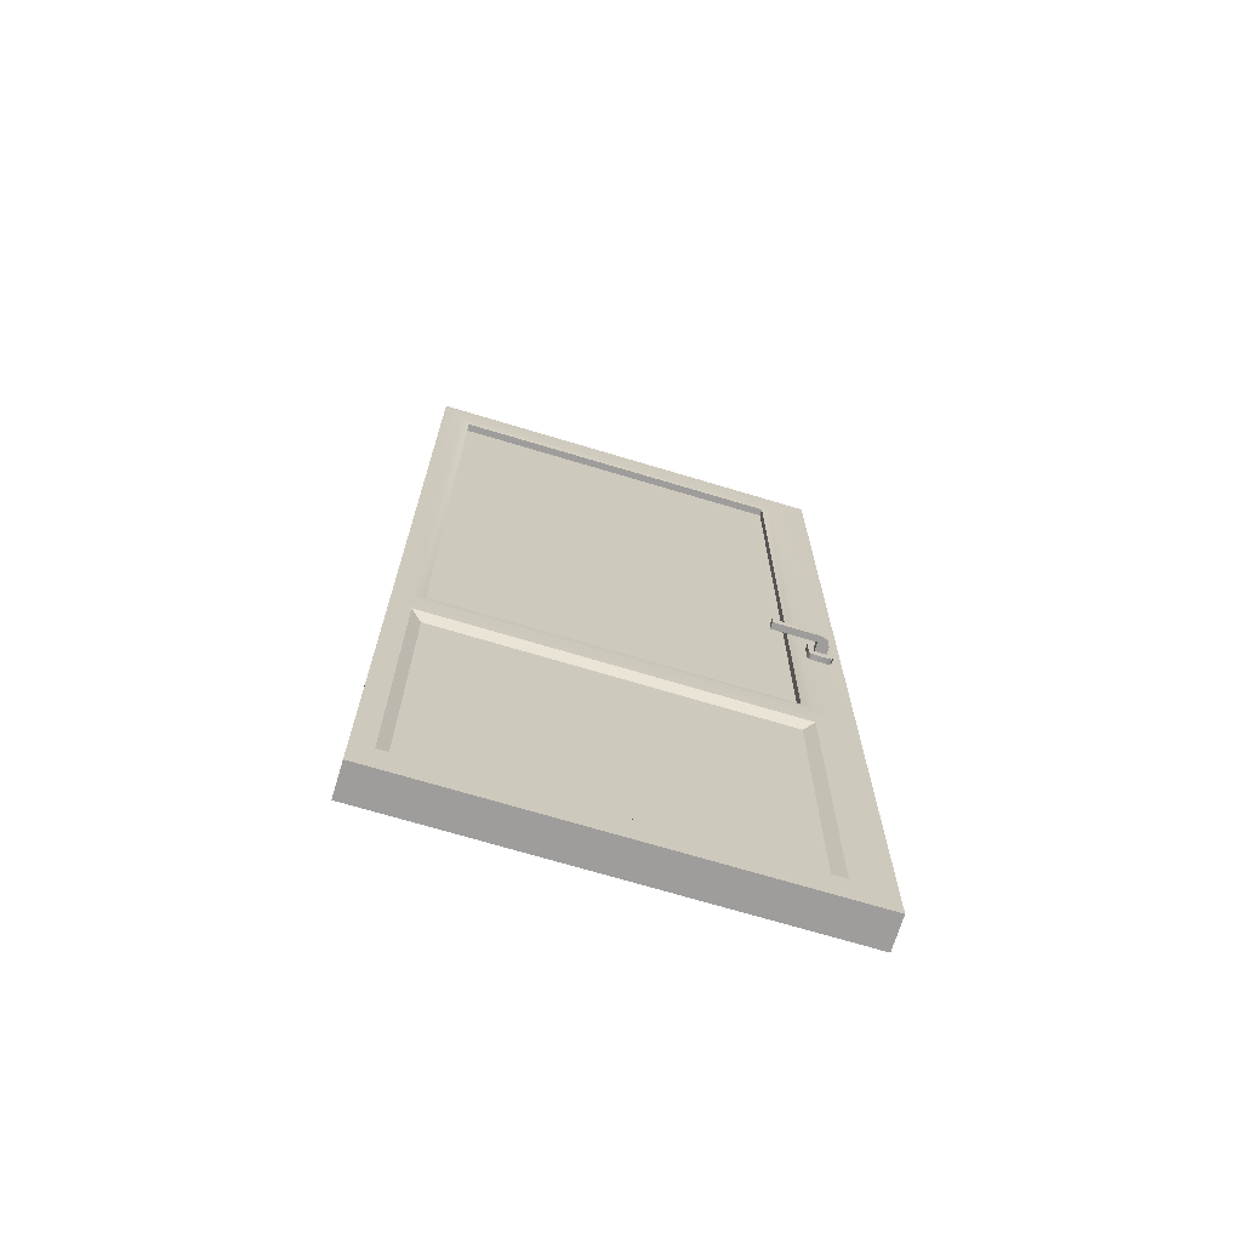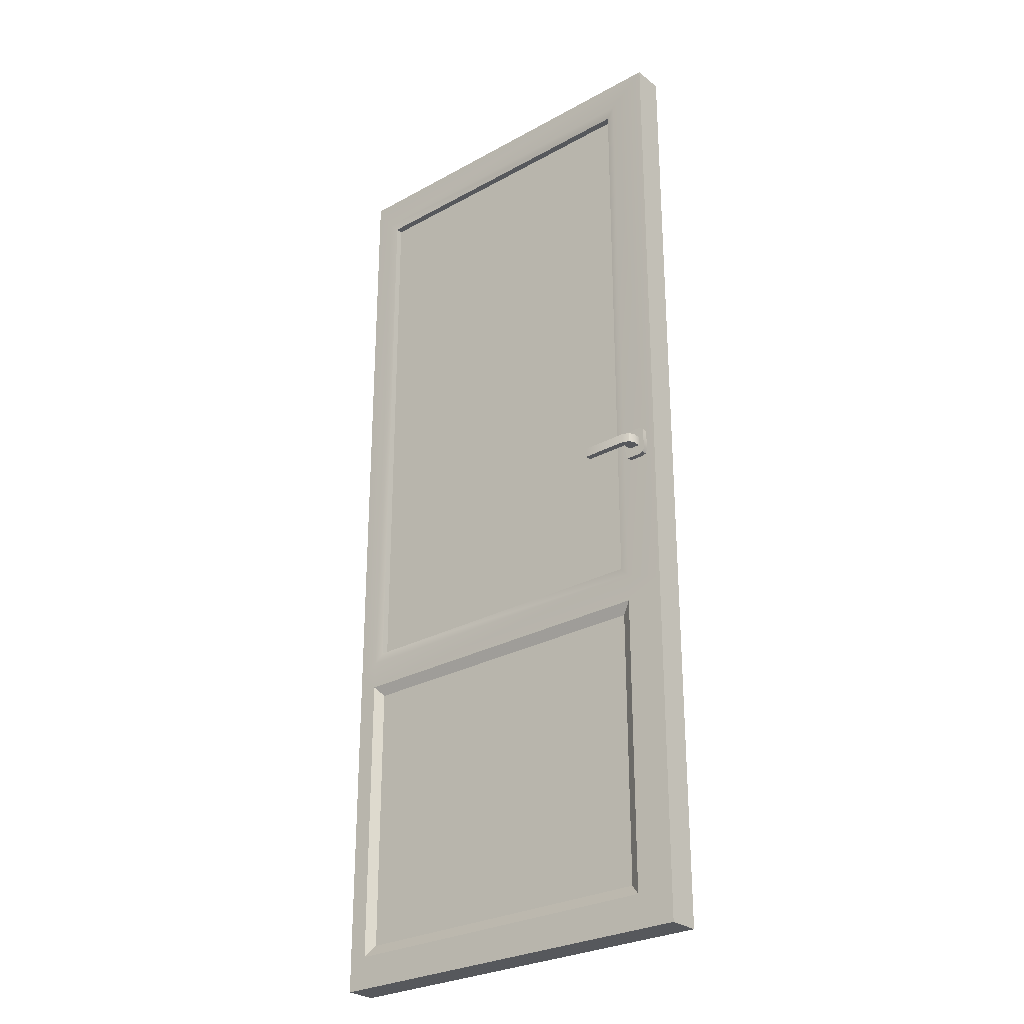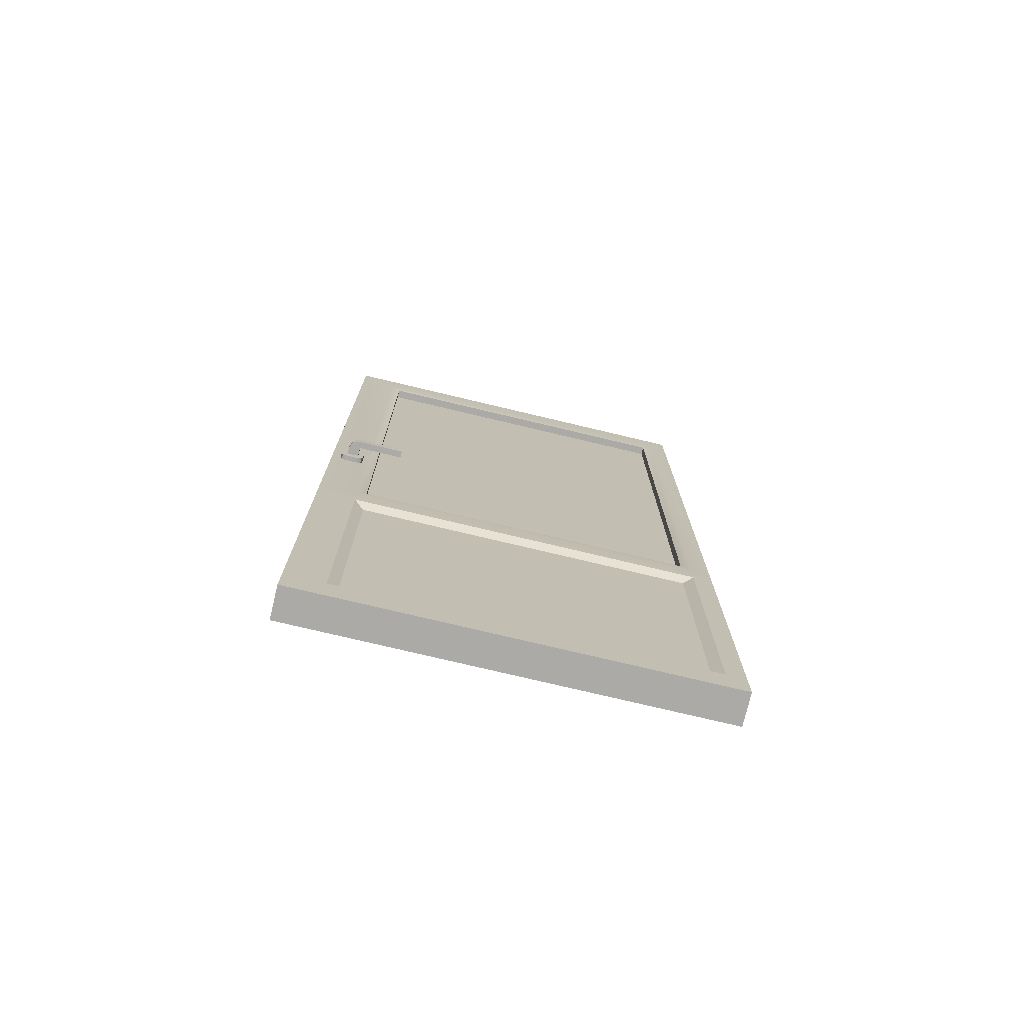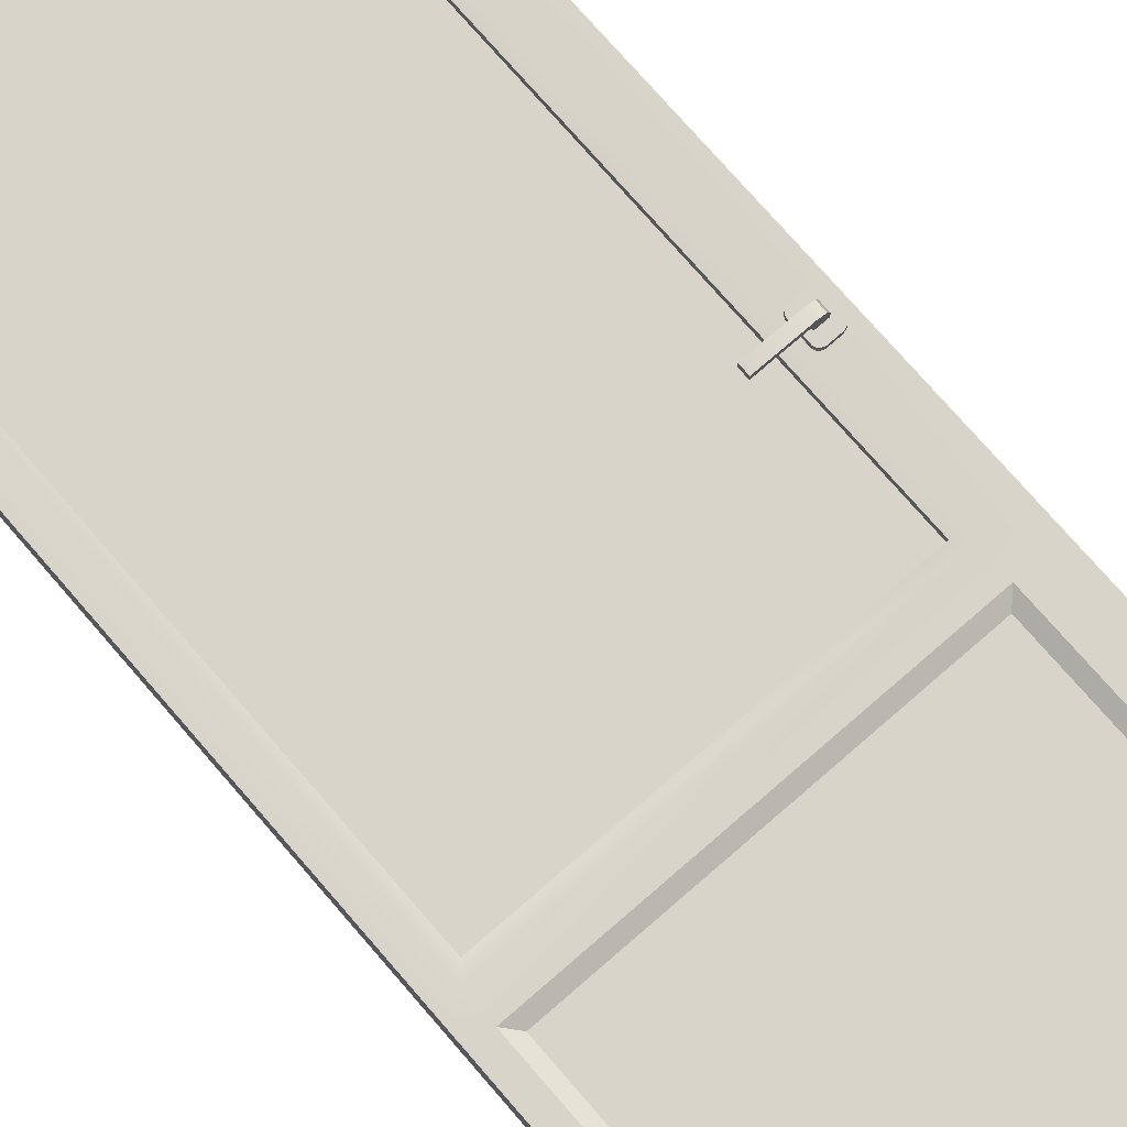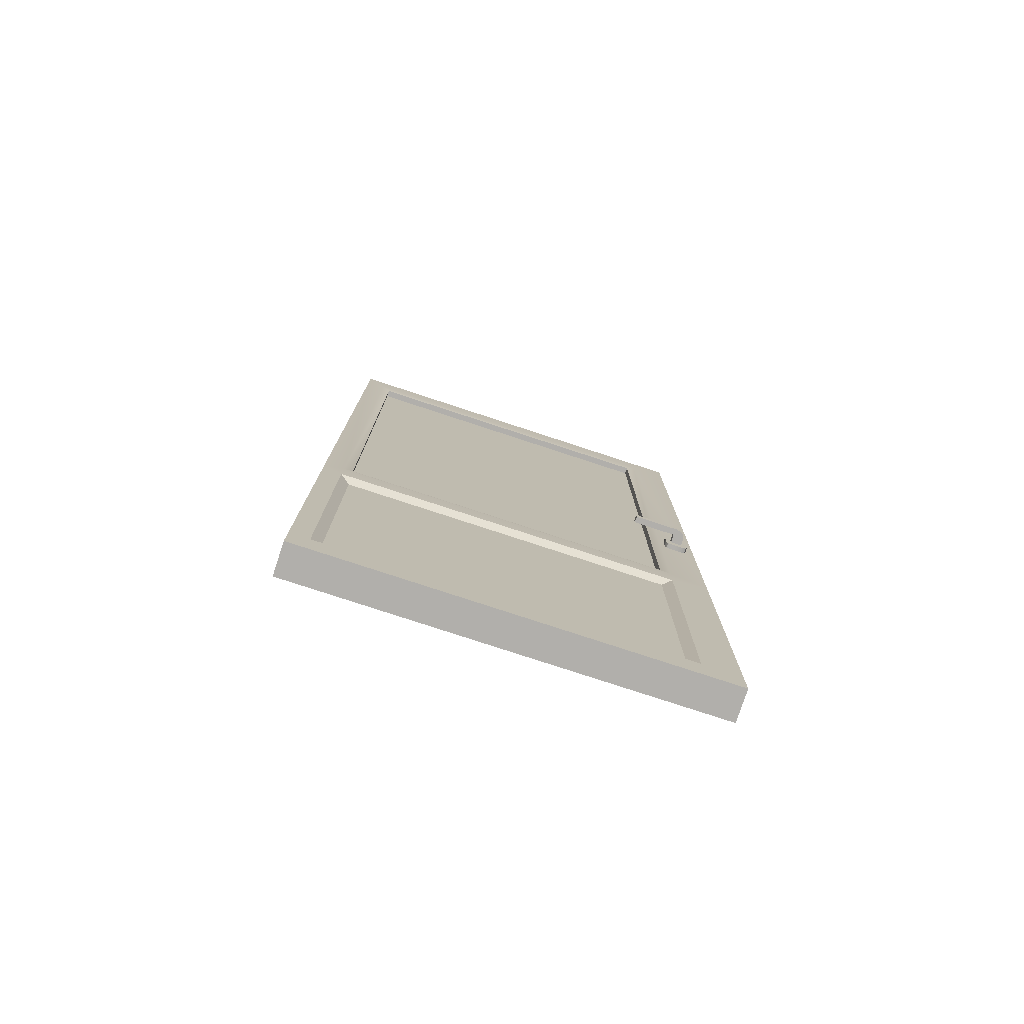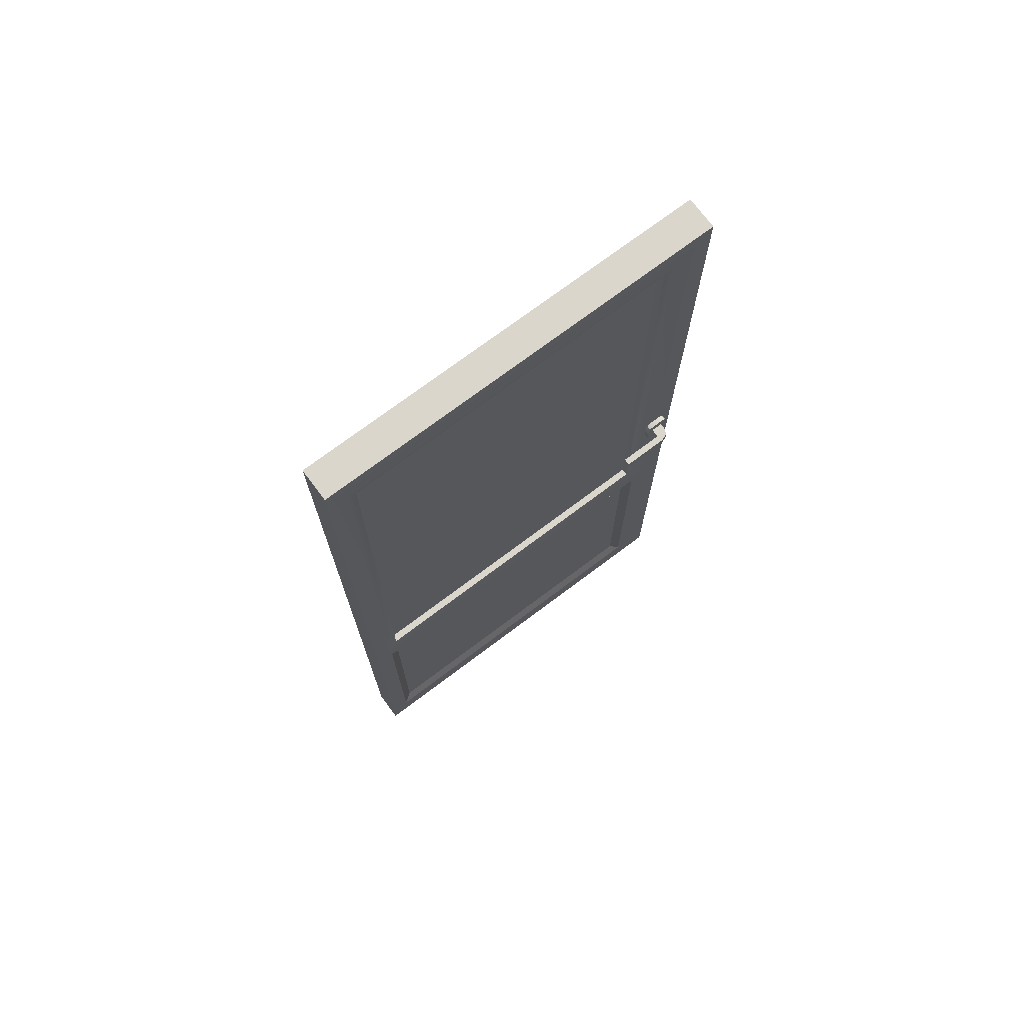
<metadata>
{"format":"obj","ext":"obj","renderer":"f3d","projection":"perspective","resolution":1024,"background":"white","views":[{"elev":-70.5,"azim":-16.8,"up":"+Y"},{"elev":-27.8,"azim":40.1,"up":"+Y"},{"elev":-75.8,"azim":166.6,"up":"+Y"},{"elev":75.3,"azim":-40.9,"up":"+Z"},{"elev":-78.2,"azim":-18.2,"up":"+Y"},{"elev":73.6,"azim":-36.9,"up":"+Y"}]}
</metadata>
<code>
o Cube.011
v 117.5 -7.145 12.36
v 117.5 -5.038 12.36
v 117.5 -7.145 12.29
v 117.5 -5.038 12.29
v 117.5 -6.407 12.29
v 117.5 -6.407 12.36
v 116.7 -5.126 12.29
v 117.4 -5.126 12.29
v 117.4 -5.126 12.35
v 116.7 -5.126 12.35
v 116.7 -7.051 12.35
v 117.4 -7.051 12.35
v 116.7 -7.051 12.3
v 117.4 -7.051 12.3
v 117.4 -6.355 12.29
v 116.7 -6.355 12.29
v 117.4 -6.461 12.3
v 116.7 -6.461 12.3
v 117.4 -6.461 12.35
v 116.7 -6.461 12.35
v 116.7 -6.355 12.35
v 117.4 -6.355 12.35
v 116.6 -7.145 12.29
v 116.6 -7.145 12.36
v 116.6 -6.407 12.36
v 116.6 -5.038 12.29
v 116.6 -5.038 12.36
v 116.6 -6.407 12.29
v 117.4 -6.988 12.34
v 116.7 -6.988 12.34
v 117.4 -5.126 12.34
v 116.7 -5.126 12.34
v 117.4 -6.988 12.31
v 116.7 -6.988 12.31
v 117.4 -5.126 12.31
v 116.7 -5.126 12.31
v 116.7 -7.075 12.36
v 117.4 -7.075 12.36
v 117.4 -6.437 12.29
v 116.7 -6.437 12.29
v 116.7 -7.075 12.29
v 117.4 -7.075 12.29
v 117.4 -6.437 12.36
v 116.7 -6.437 12.36
v 116.7 -5.104 12.36
v 117.4 -5.104 12.36
v 116.7 -6.377 12.36
v 117.4 -6.377 12.29
v 117.4 -5.104 12.29
v 116.7 -5.104 12.29
v 117.4 -6.377 12.36
v 116.7 -6.377 12.29
v 117.5 -6.092 12.37
v 117.5 -6.103 12.37
v 117.5 -6.1 12.37
v 117.5 -6.038 12.37
v 117.5 -6.048 12.37
v 117.5 -6.041 12.37
v 117.5 -6.103 12.36
v 117.5 -6.092 12.36
v 117.5 -6.1 12.36
v 117.5 -6.048 12.36
v 117.5 -6.038 12.36
v 117.5 -6.041 12.36
v 117.4 -6.103 12.37
v 117.4 -6.092 12.37
v 117.4 -6.1 12.37
v 117.4 -6.048 12.37
v 117.4 -6.038 12.37
v 117.4 -6.041 12.37
v 117.4 -6.092 12.36
v 117.4 -6.103 12.36
v 117.4 -6.1 12.36
v 117.4 -6.038 12.36
v 117.4 -6.048 12.36
v 117.4 -6.041 12.36
v 117.5 -6.08 12.37
v 117.5 -6.06 12.37
v 117.4 -6.08 12.39
v 117.4 -6.06 12.39
v 117.4 -6.08 12.37
v 117.4 -6.06 12.37
v 117.4 -6.06 12.39
v 117.4 -6.08 12.39
v 117.4 -6.06 12.4
v 117.4 -6.08 12.4
v 117.5 -6.08 12.4
v 117.5 -6.08 12.38
v 117.5 -6.08 12.4
v 117.5 -6.06 12.38
v 117.5 -6.06 12.4
v 117.5 -6.06 12.4
v 117.5 -6.092 12.28
v 117.5 -6.103 12.28
v 117.5 -6.1 12.28
v 117.5 -6.038 12.28
v 117.5 -6.048 12.28
v 117.5 -6.041 12.28
v 117.5 -6.103 12.29
v 117.5 -6.092 12.29
v 117.5 -6.1 12.29
v 117.5 -6.048 12.29
v 117.5 -6.038 12.29
v 117.5 -6.041 12.29
v 117.4 -6.103 12.28
v 117.4 -6.092 12.28
v 117.4 -6.1 12.28
v 117.4 -6.048 12.28
v 117.4 -6.038 12.28
v 117.4 -6.041 12.28
v 117.4 -6.092 12.29
v 117.4 -6.103 12.29
v 117.4 -6.1 12.29
v 117.4 -6.038 12.29
v 117.4 -6.048 12.29
v 117.4 -6.041 12.29
v 117.5 -6.08 12.28
v 117.5 -6.06 12.28
v 117.4 -6.08 12.26
v 117.4 -6.06 12.26
v 117.4 -6.08 12.28
v 117.4 -6.06 12.28
v 117.4 -6.06 12.26
v 117.4 -6.08 12.26
v 117.4 -6.06 12.25
v 117.4 -6.08 12.25
v 117.5 -6.08 12.25
v 117.5 -6.08 12.26
v 117.5 -6.08 12.25
v 117.5 -6.06 12.26
v 117.5 -6.06 12.25
v 117.5 -6.06 12.25
f 3 42 39 5
f 24 37 44 25
f 1 3 5 6
f 5 39 48
f 6 51 43
f 38 1 6 43
f 38 37 24 1
f 11 12 19 20
f 44 43 51 47
f 52 48 39 40
f 45 46 2 27
f 17 14 13 18
f 23 3 1 24
f 4 26 27 2
f 41 42 3 23
f 49 50 26 4
f 48 49 4 5
f 6 2 46 51
f 5 4 2 6
f 28 26 50 52
f 16 21 22 15
f 7 10 21 16
f 47 45 27 25
f 44 47 25
f 41 23 28 40
f 52 40 28
f 26 28 25 27
f 23 24 25 28
f 29 31 32 30
f 33 34 36 35
f 11 37 38 12
f 18 40 39 17
f 13 41 40 18
f 14 42 41 13
f 17 39 42 14
f 19 43 44 20
f 12 38 43 19
f 20 44 37 11
f 9 46 45 10
f 10 45 47 21
f 8 49 48 15
f 7 50 49 8
f 21 47 51 22
f 15 48 52 16
f 22 51 46 9
f 16 52 50 7
f 15 22 9 8
f 8 9 10 7
f 65 54 55 53 57 58 56 69 70 68 66 67
f 74 69 56 63
f 53 60 62 57
f 71 66 68 75
f 59 61 55 54
f 61 60 53 55
f 56 58 64 63
f 58 57 62 64
f 65 67 73 72
f 67 66 71 73
f 74 76 70 69
f 76 75 68 70
f 59 54 65 72
f 81 79 80 82
f 77 88 79
f 77 79 81
f 82 80 78
f 87 86 84 79
f 80 83 85 91
f 79 84 83 80
f 84 86 85 83
f 80 90 78
f 78 90 88 77
f 87 79 89
f 89 79 88
f 90 80 92
f 92 80 91
f 87 89 92 91
f 89 88 90 92
f 91 85 86 87
f 105 107 106 108 110 109 96 98 97 93 95 94
f 114 103 96 109
f 93 97 102 100
f 111 115 108 106
f 99 94 95 101
f 101 95 93 100
f 96 103 104 98
f 98 104 102 97
f 105 112 113 107
f 107 113 111 106
f 114 109 110 116
f 116 110 108 115
f 99 112 105 94
f 121 122 120 119
f 117 119 128
f 117 121 119
f 122 118 120
f 127 119 124 126
f 120 131 125 123
f 119 120 123 124
f 124 123 125 126
f 120 118 130
f 118 117 128 130
f 127 129 119
f 129 128 119
f 130 132 120
f 132 131 120
f 127 131 132 129
f 129 132 130 128
f 131 127 126 125

</code>
